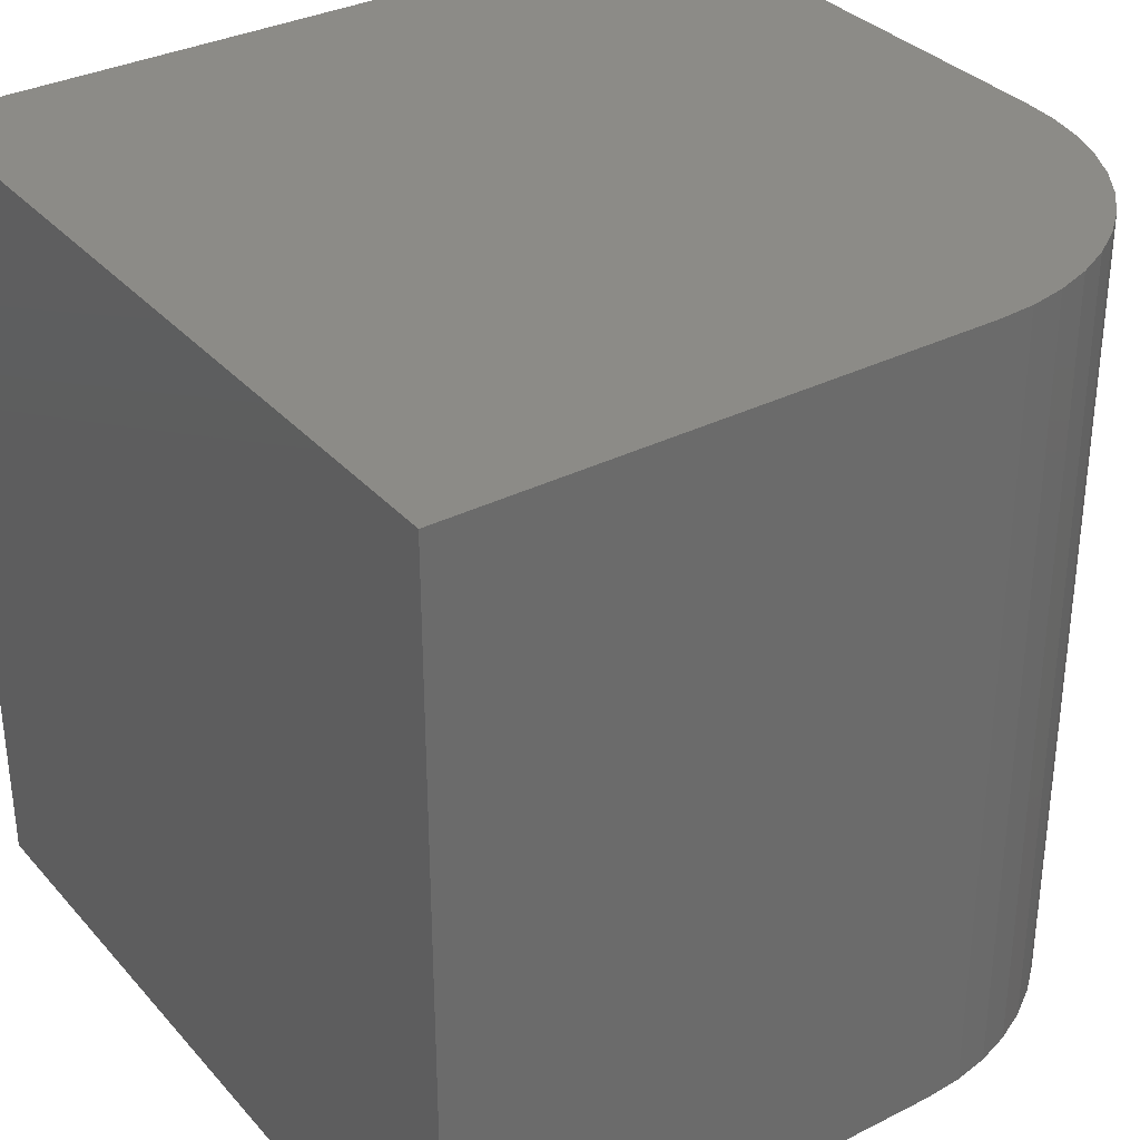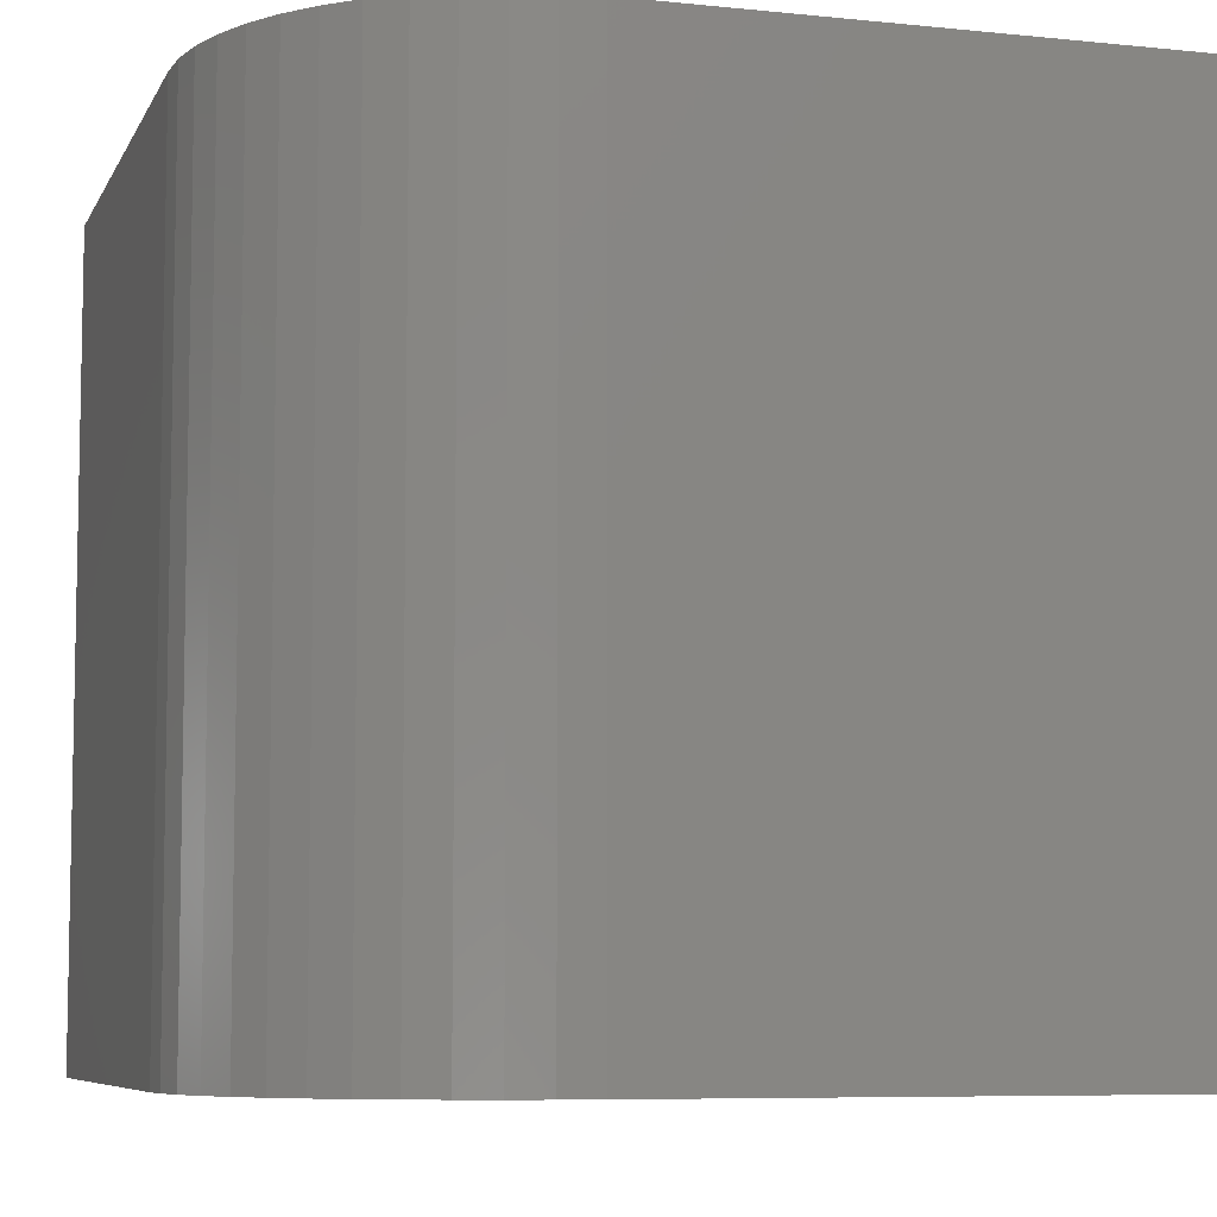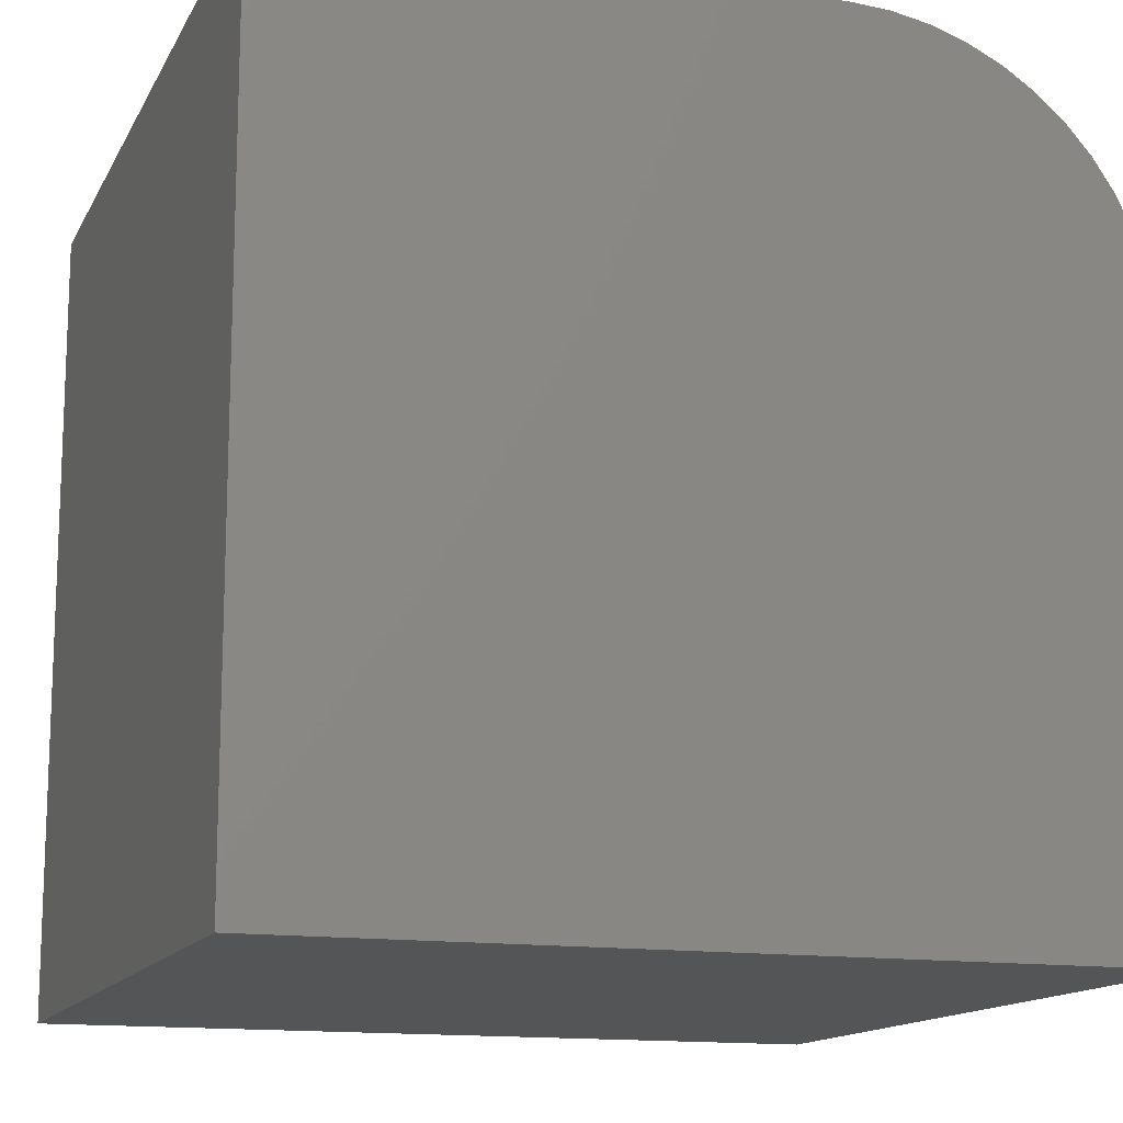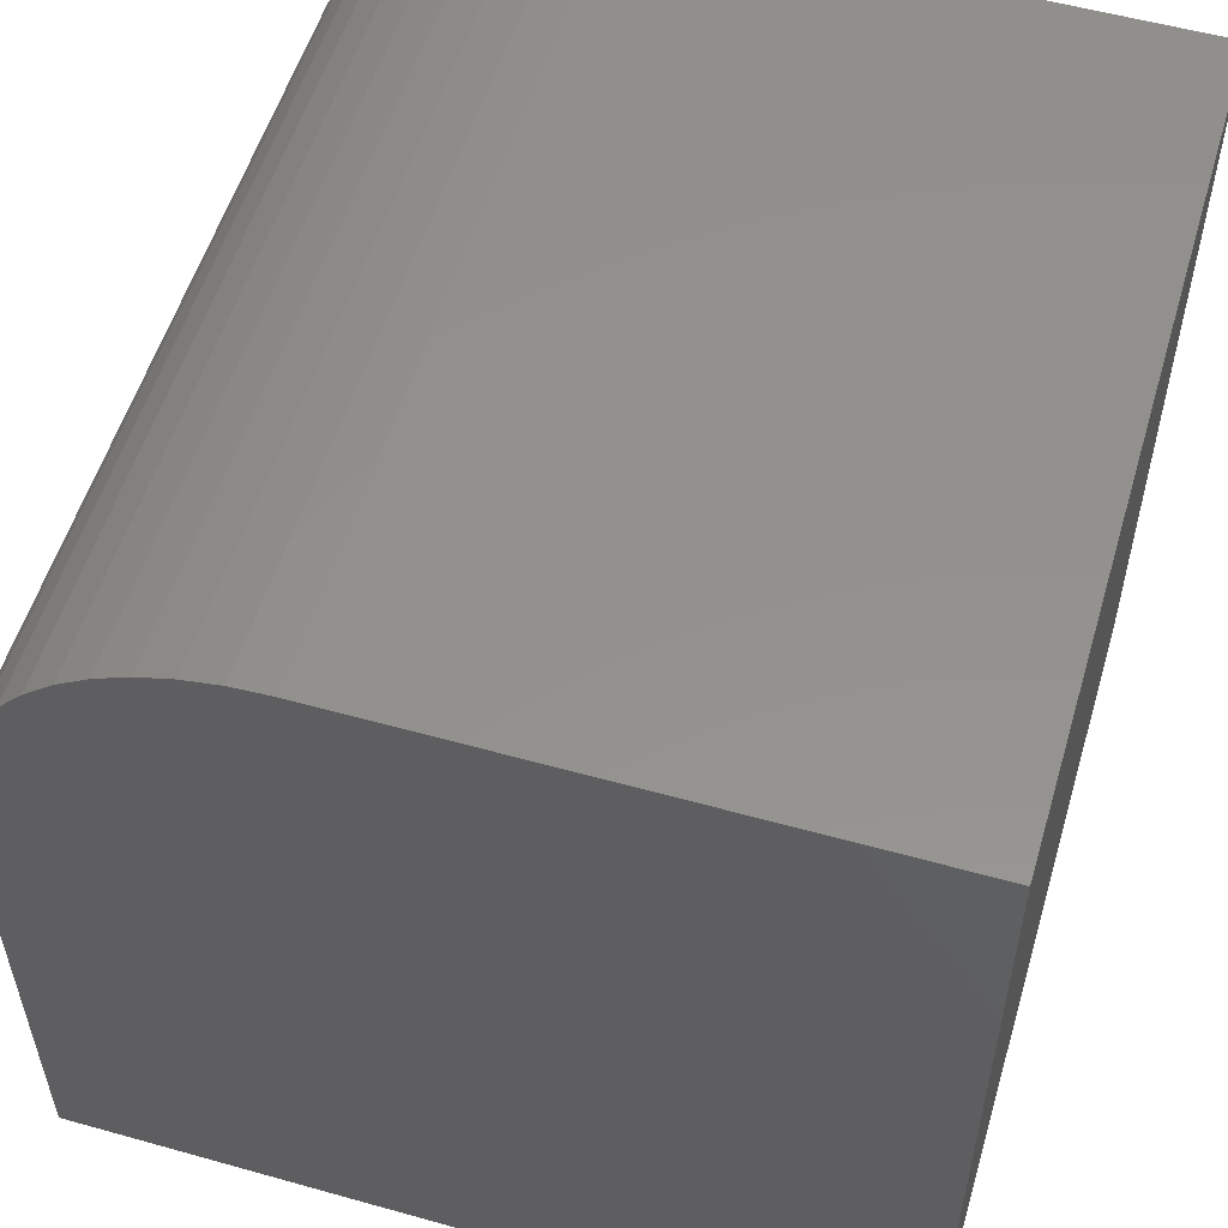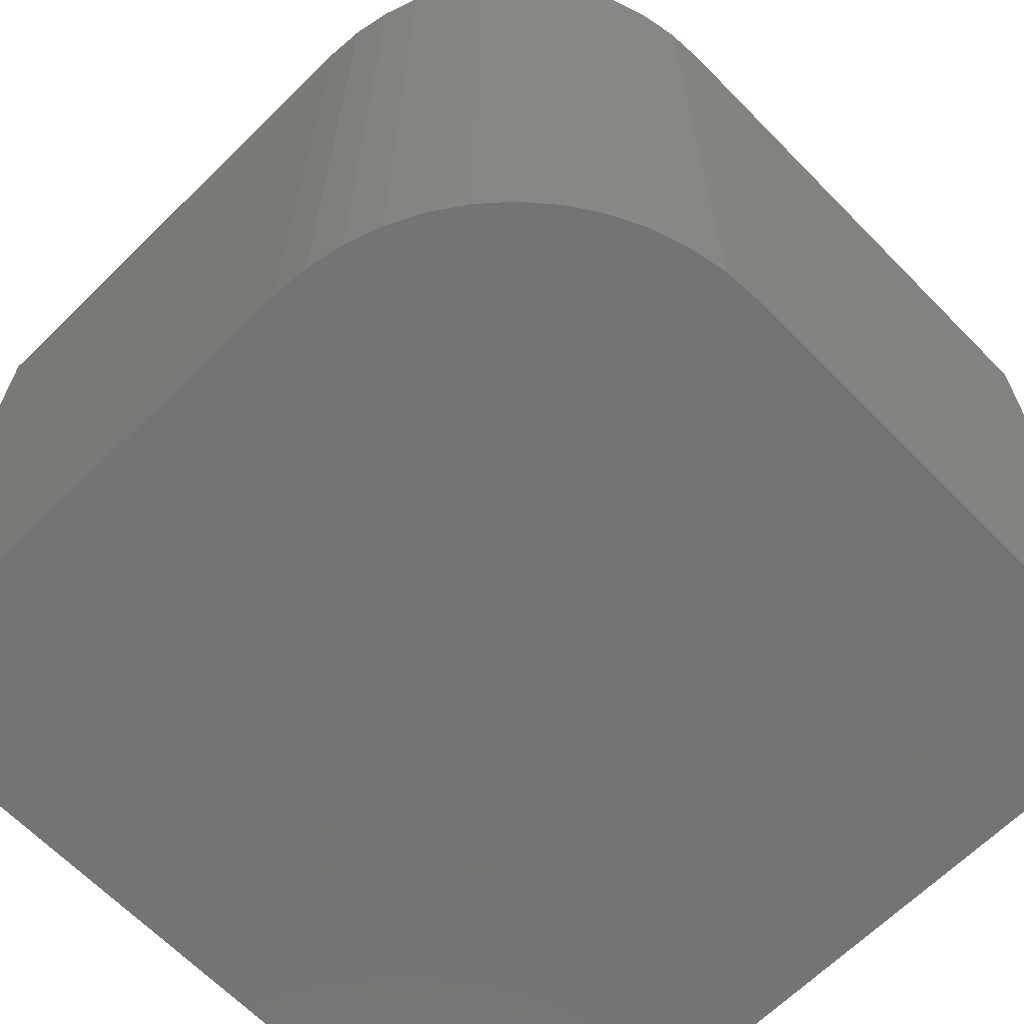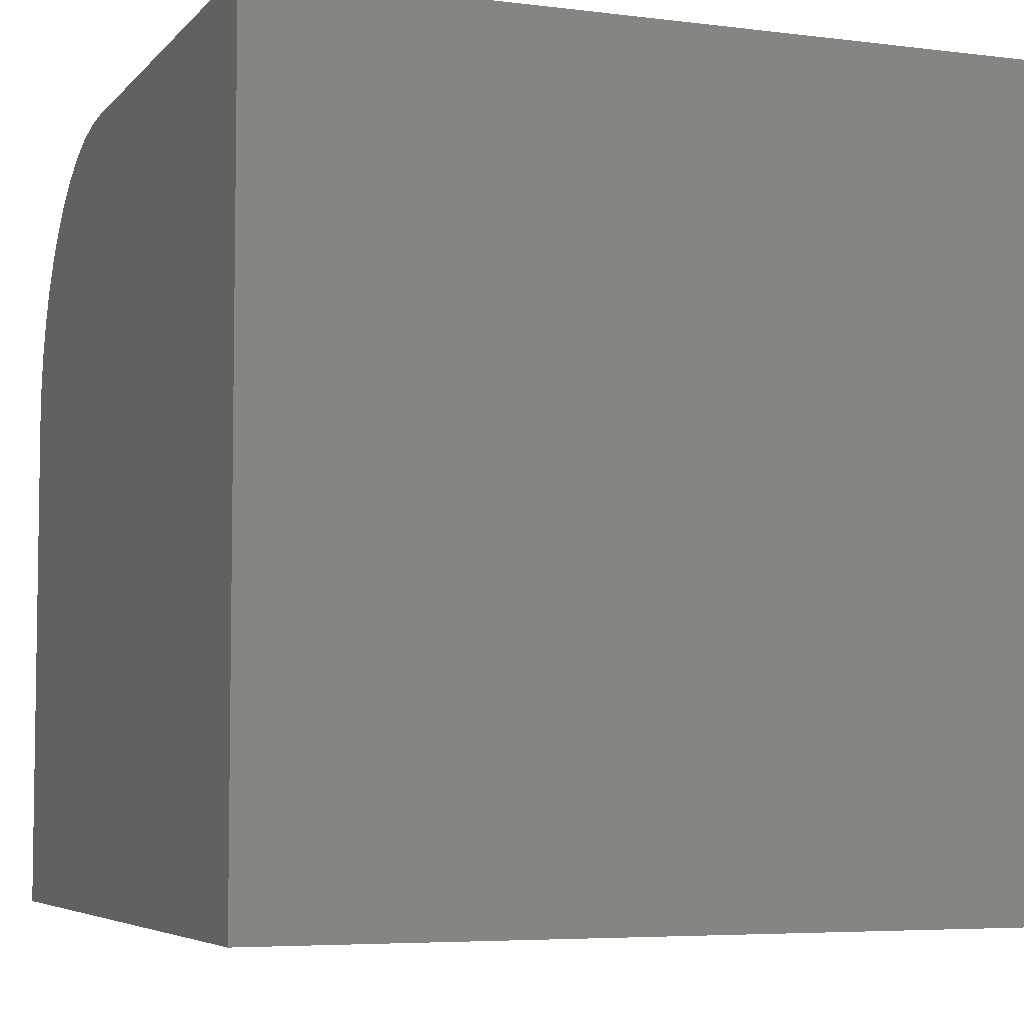
<metadata>
{"format":"stl","ext":"stl","renderer":"f3d","projection":"perspective","resolution":1024,"background":"white","views":[{"elev":33.4,"azim":-124.6,"up":"+Y"},{"elev":-7.2,"azim":-16.6,"up":"+Y"},{"elev":-13.9,"azim":161.1,"up":"+Z"},{"elev":54.9,"azim":16.5,"up":"+Z"},{"elev":-66.1,"azim":-45.5,"up":"+Y"},{"elev":-5.5,"azim":68.7,"up":"+Z"}]}
</metadata>
<code>
# stl→obj: 32 verts, 60 faces
v 0 10 6.499
v 0 10 0
v 0 0 6.499
v 0 0 0
v 3.501 0 10
v 10 0 10
v 3.501 10 10
v 10 10 10
v 10 10 0
v 10 0 0
v 0.1193 10 7.405
v 1.37 10 9.276
v 0.02996 10 6.956
v 1.751 10 9.531
v 2.162 10 9.733
v 2.595 10 9.881
v 0.2665 10 7.838
v 0.4691 10 8.249
v 1.026 10 8.974
v 0.7236 10 8.63
v 3.044 10 9.97
v 3.044 0 9.97
v 2.595 0 9.881
v 2.162 0 9.733
v 1.751 0 9.531
v 1.37 0 9.276
v 1.026 0 8.974
v 0.7236 0 8.63
v 0.4691 0 8.249
v 0.2665 0 7.838
v 0.1193 0 7.405
v 0.02996 0 6.956
f 1 2 3
f 3 2 4
f 5 6 7
f 7 6 8
f 9 8 10
f 10 8 6
f 2 9 4
f 4 9 10
f 7 8 9
f 11 12 13
f 13 12 1
f 12 14 1
f 1 14 15
f 1 15 16
f 11 17 12
f 12 17 18
f 12 18 19
f 19 18 20
f 9 2 7
f 7 2 1
f 7 1 21
f 21 1 16
f 10 6 4
f 4 6 5
f 4 5 3
f 3 5 22
f 3 22 23
f 23 24 3
f 3 24 25
f 3 25 26
f 26 27 3
f 3 27 28
f 3 28 29
f 29 30 3
f 3 30 31
f 3 31 32
f 1 3 32
f 1 32 13
f 13 32 31
f 13 31 11
f 11 31 30
f 11 30 17
f 17 30 29
f 17 29 18
f 18 29 28
f 18 28 20
f 20 28 27
f 20 27 19
f 19 27 26
f 19 26 12
f 12 26 25
f 12 25 14
f 14 25 24
f 14 24 15
f 15 24 23
f 15 23 16
f 16 23 22
f 16 22 21
f 21 22 5
f 21 5 7

</code>
